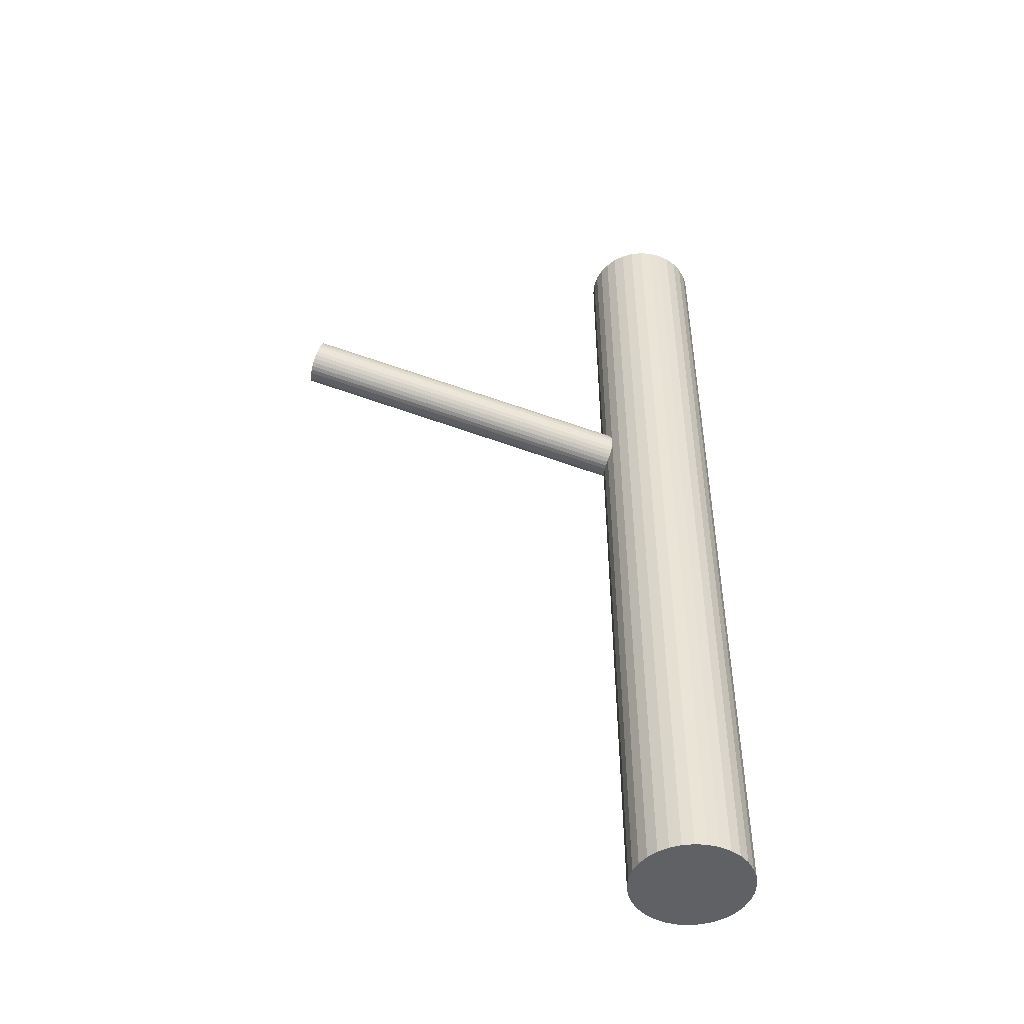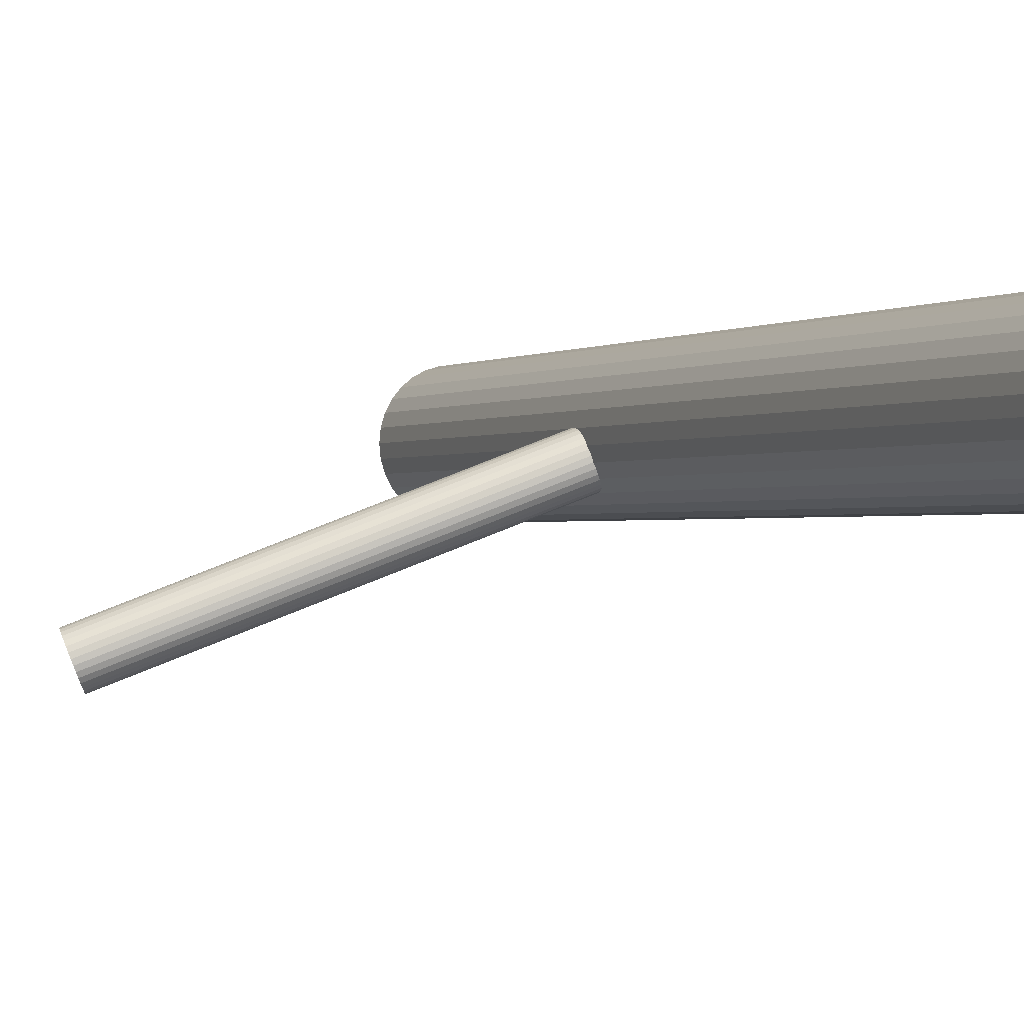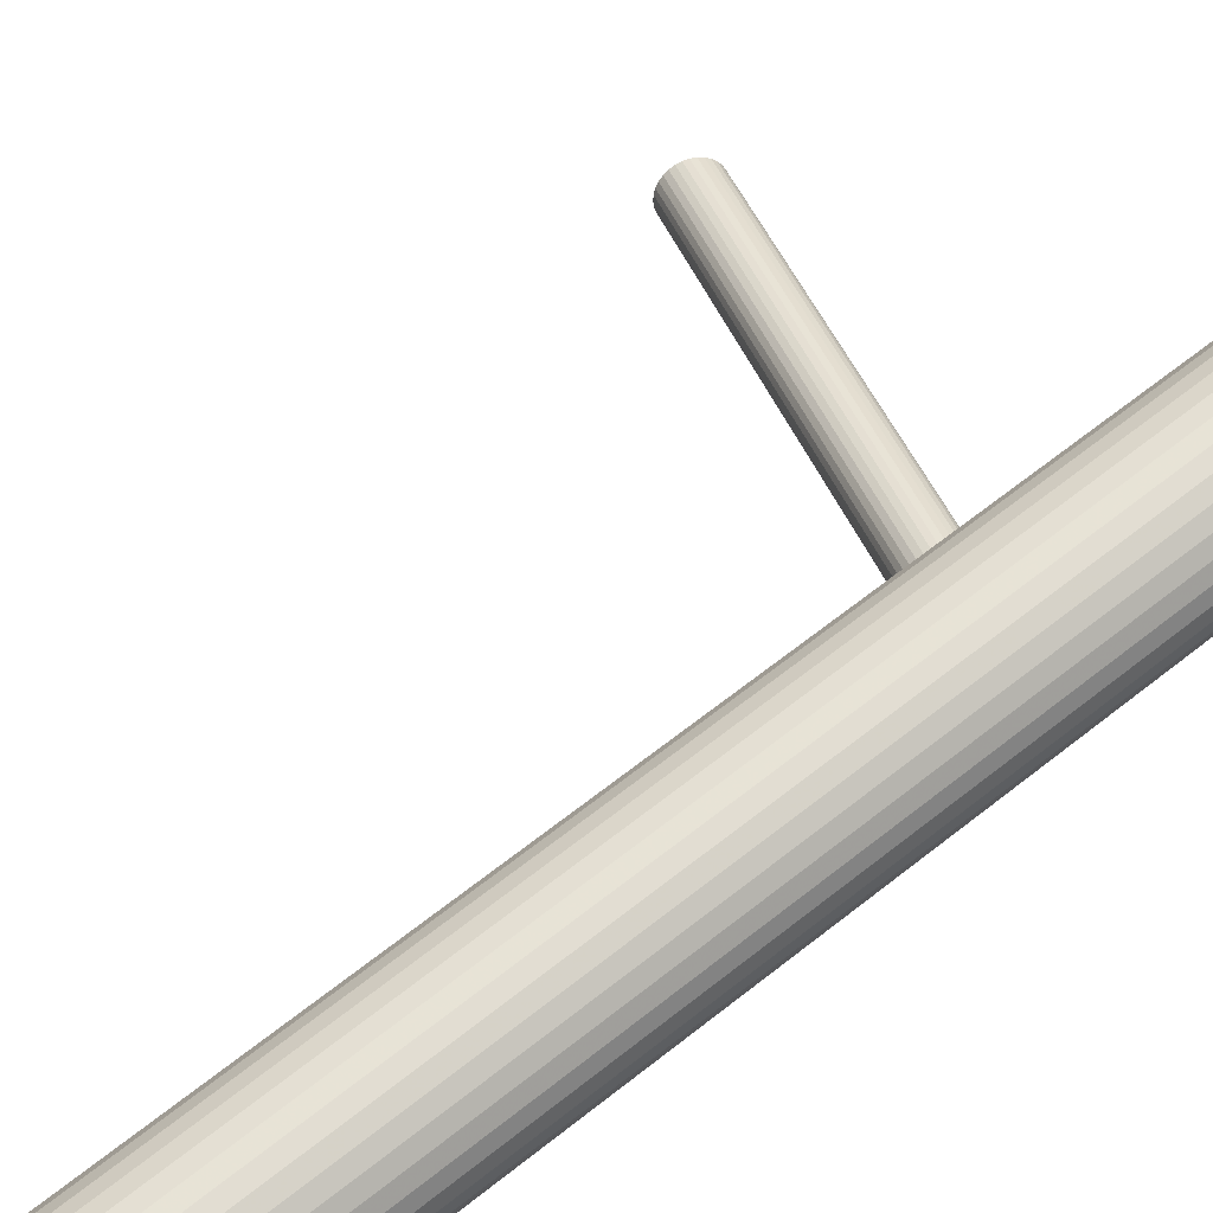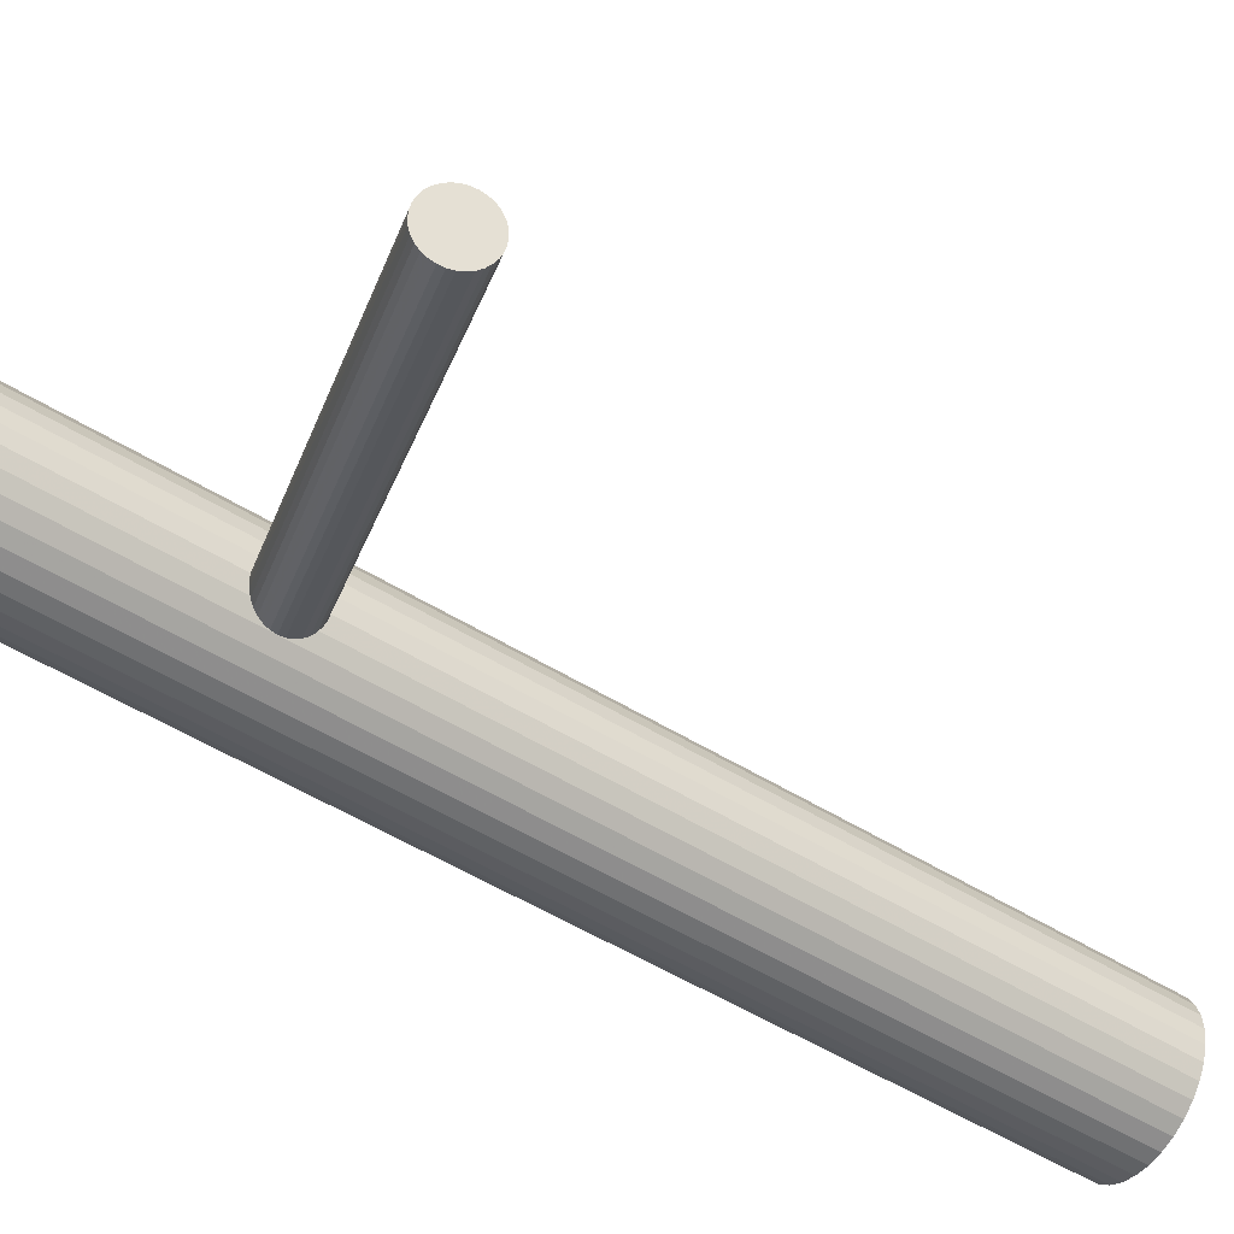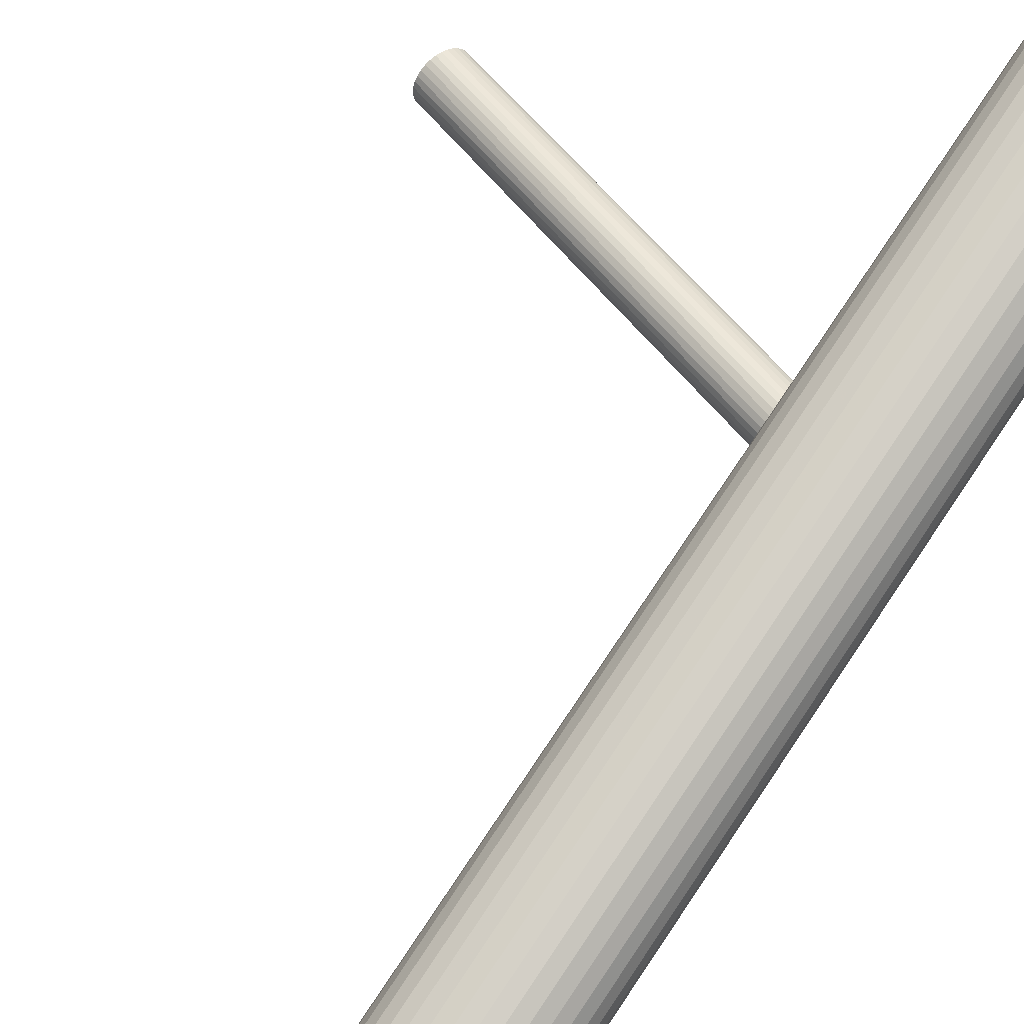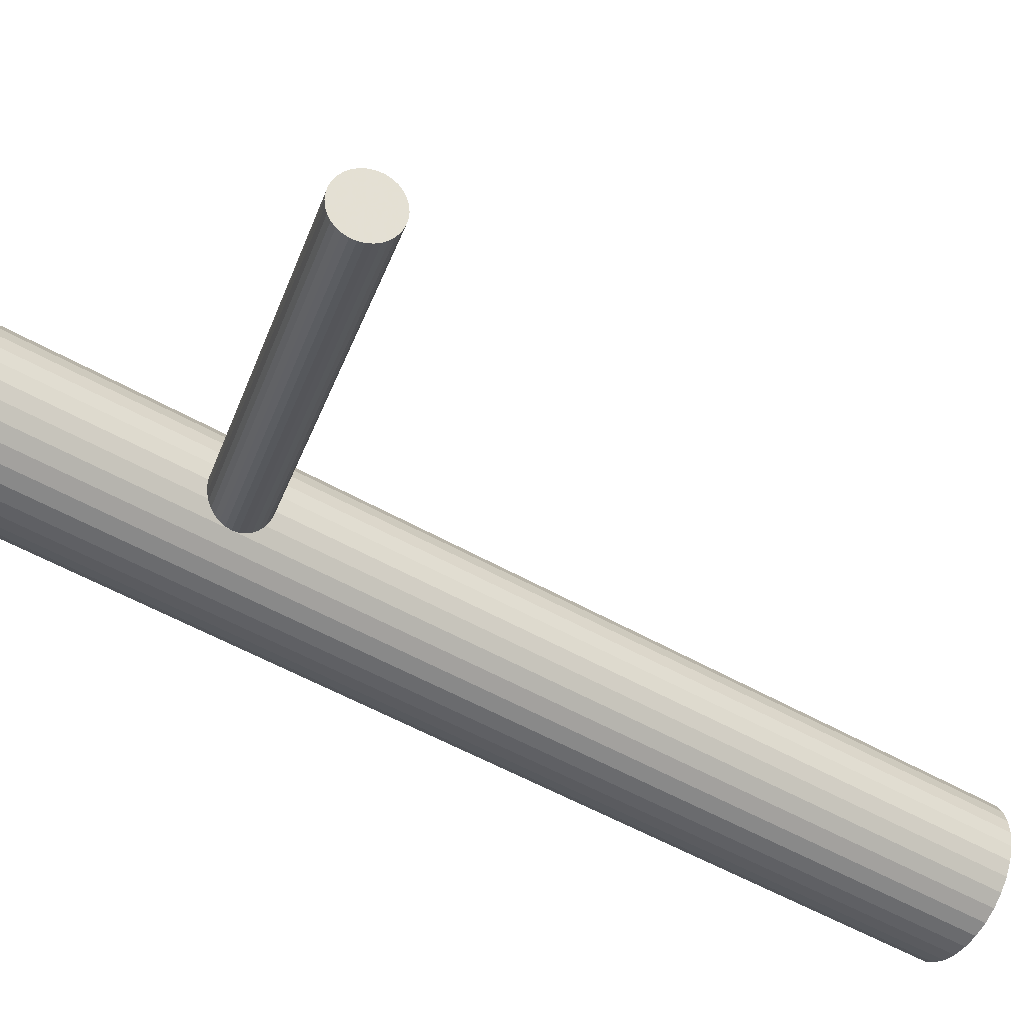
<metadata>
{"format":"obj","ext":"obj","renderer":"f3d","projection":"perspective","resolution":1024,"background":"white","views":[{"elev":-48.7,"azim":147.4,"up":"+Z"},{"elev":-0.6,"azim":156.3,"up":"+Y"},{"elev":64.5,"azim":-128.6,"up":"+Y"},{"elev":-50.3,"azim":55.5,"up":"+Y"},{"elev":79.3,"azim":-146.0,"up":"+Y"},{"elev":-48.5,"azim":56.8,"up":"+Y"}]}
</metadata>
<code>
v -0.04974 0.01752 0.1478
v -0.04974 0.01752 -0.1478
v -0.04974 0.03609 0.1478
v -0.04974 0.03609 -0.1478
v -0.04974 -0.001055 0.1478
v -0.04974 -0.001055 -0.1478
v -0.06795 0.02114 0.1478
v -0.06795 0.02114 -0.1478
v -0.06795 0.0139 0.1478
v -0.06795 0.0139 -0.1478
v -0.06006 0.002075 0.1478
v -0.06006 0.002075 -0.1478
v -0.06006 0.03296 0.1478
v -0.06006 0.03296 -0.1478
v -0.03258 0.01041 0.1478
v -0.03258 0.01041 -0.1478
v -0.03258 0.02463 0.1478
v -0.03258 0.02463 -0.1478
v -0.0366 0.03065 0.1478
v -0.0366 0.03065 -0.1478
v -0.0366 0.004385 0.1478
v -0.0366 0.004385 -0.1478
v -0.06518 0.0072 0.1478
v -0.06518 0.0072 -0.1478
v -0.06518 0.02784 0.1478
v -0.06518 0.02784 -0.1478
v -0.03116 0.01752 0.1478
v -0.03116 0.01752 -0.1478
v -0.04611 -0.000698 0.1478
v -0.04611 -0.000698 -0.1478
v -0.04611 0.03574 0.1478
v -0.04611 0.03574 -0.1478
v -0.05684 0.03468 0.1478
v -0.05684 0.03468 -0.1478
v -0.05684 0.0003589 0.1478
v -0.05684 0.0003589 -0.1478
v -0.04263 0.03468 0.1478
v -0.04263 0.03468 -0.1478
v -0.04263 0.0003589 0.1478
v -0.04263 0.0003589 -0.1478
v -0.05336 -0.000698 0.1478
v -0.05336 -0.000698 -0.1478
v -0.05336 0.03574 0.1478
v -0.05336 0.03574 -0.1478
v -0.06831 0.01752 0.1478
v -0.06831 0.01752 -0.1478
v -0.03429 0.0072 0.1478
v -0.03429 0.0072 -0.1478
v -0.03429 0.02784 0.1478
v -0.03429 0.02784 -0.1478
v -0.06287 0.03065 0.1478
v -0.06287 0.03065 -0.1478
v -0.06287 0.004385 0.1478
v -0.06287 0.004385 -0.1478
v -0.0669 0.01041 0.1478
v -0.0669 0.01041 -0.1478
v -0.0669 0.02463 0.1478
v -0.0669 0.02463 -0.1478
v -0.03942 0.002075 0.1478
v -0.03942 0.002075 -0.1478
v -0.03942 0.03296 0.1478
v -0.03942 0.03296 -0.1478
v -0.03152 0.02114 0.1478
v -0.03152 0.02114 -0.1478
v -0.03152 0.0139 0.1478
v -0.03152 0.0139 -0.1478
v -0.04974 0.01752 0.03539
v 0.06503 -0.02943 0.07103
v -0.05157 0.01827 0.04228
v 0.0632 -0.02868 0.07793
v -0.0479 0.01677 0.02849
v 0.06687 -0.03018 0.06413
v -0.04702 0.02416 0.03539
v 0.06775 -0.02279 0.07103
v -0.04911 0.02275 0.04026
v 0.06566 -0.02421 0.07591
v -0.04652 0.02168 0.03051
v 0.06825 -0.02527 0.06615
v -0.04671 0.02389 0.03404
v 0.06805 -0.02307 0.06968
v -0.04743 0.02418 0.03673
v 0.06734 -0.02277 0.07237
v -0.05207 0.01696 0.04215
v 0.0627 -0.02999 0.07779
v -0.04847 0.01549 0.02862
v 0.0663 -0.03146 0.06426
v -0.0467 0.02058 0.02965
v 0.06807 -0.02637 0.06529
v -0.04975 0.02183 0.04112
v 0.06502 -0.02512 0.07676
v -0.04908 0.01428 0.02902
v 0.06569 -0.03267 0.06466
v -0.05247 0.01567 0.04176
v 0.0623 -0.03128 0.0774
v -0.05154 0.0111 0.03275
v 0.06322 -0.03586 0.06839
v -0.05295 0.01167 0.03803
v 0.06182 -0.03528 0.07367
v -0.05301 0.01241 0.03922
v 0.06175 -0.03454 0.07486
v -0.05098 0.01158 0.03156
v 0.06379 -0.03537 0.0672
v -0.0485 0.02346 0.03922
v 0.06627 -0.02349 0.07486
v -0.04646 0.02262 0.03156
v 0.06831 -0.02433 0.0672
v -0.04652 0.02337 0.03275
v 0.06824 -0.02358 0.06839
v -0.04793 0.02394 0.03803
v 0.06684 -0.02301 0.07367
v -0.047 0.01937 0.02902
v 0.06777 -0.02758 0.06466
v -0.05039 0.02075 0.04176
v 0.06438 -0.0262 0.0774
v -0.04972 0.01321 0.02965
v 0.06505 -0.03375 0.06529
v -0.05277 0.01445 0.04112
v 0.062 -0.0325 0.07676
v -0.05101 0.01955 0.04215
v 0.06376 -0.0274 0.07779
v -0.04741 0.01808 0.02862
v 0.06736 -0.02887 0.06426
v -0.05204 0.01086 0.03404
v 0.06272 -0.03609 0.06968
v -0.05276 0.01115 0.03673
v 0.06201 -0.0358 0.07237
v -0.05295 0.01335 0.04026
v 0.06181 -0.0336 0.07591
v -0.05036 0.01229 0.03051
v 0.06441 -0.03466 0.06615
v -0.05245 0.01088 0.03539
v 0.06231 -0.03607 0.07103
f 28 2 64
f 28 64 27
f 27 64 63
f 27 63 1
f 64 2 18
f 64 18 63
f 63 18 17
f 63 17 1
f 18 2 50
f 18 50 17
f 17 50 49
f 17 49 1
f 50 2 20
f 50 20 49
f 49 20 19
f 49 19 1
f 20 2 62
f 20 62 19
f 19 62 61
f 19 61 1
f 62 2 38
f 62 38 61
f 61 38 37
f 61 37 1
f 38 2 32
f 38 32 37
f 37 32 31
f 37 31 1
f 32 2 4
f 32 4 31
f 31 4 3
f 31 3 1
f 4 2 44
f 4 44 3
f 3 44 43
f 3 43 1
f 44 2 34
f 44 34 43
f 43 34 33
f 43 33 1
f 34 2 14
f 34 14 33
f 33 14 13
f 33 13 1
f 14 2 52
f 14 52 13
f 13 52 51
f 13 51 1
f 52 2 26
f 52 26 51
f 51 26 25
f 51 25 1
f 26 2 58
f 26 58 25
f 25 58 57
f 25 57 1
f 58 2 8
f 58 8 57
f 57 8 7
f 57 7 1
f 8 2 46
f 8 46 7
f 7 46 45
f 7 45 1
f 46 2 10
f 46 10 45
f 45 10 9
f 45 9 1
f 10 2 56
f 10 56 9
f 9 56 55
f 9 55 1
f 56 2 24
f 56 24 55
f 55 24 23
f 55 23 1
f 24 2 54
f 24 54 23
f 23 54 53
f 23 53 1
f 54 2 12
f 54 12 53
f 53 12 11
f 53 11 1
f 12 2 36
f 12 36 11
f 11 36 35
f 11 35 1
f 36 2 42
f 36 42 35
f 35 42 41
f 35 41 1
f 42 2 6
f 42 6 41
f 41 6 5
f 41 5 1
f 6 2 30
f 6 30 5
f 5 30 29
f 5 29 1
f 30 2 40
f 30 40 29
f 29 40 39
f 29 39 1
f 40 2 60
f 40 60 39
f 39 60 59
f 39 59 1
f 60 2 22
f 60 22 59
f 59 22 21
f 59 21 1
f 22 2 48
f 22 48 21
f 21 48 47
f 21 47 1
f 48 2 16
f 48 16 47
f 47 16 15
f 47 15 1
f 16 2 66
f 16 66 15
f 15 66 65
f 15 65 1
f 66 2 28
f 66 28 65
f 65 28 27
f 65 27 1
f 73 67 81
f 73 81 74
f 74 81 82
f 74 82 68
f 81 67 109
f 81 109 82
f 82 109 110
f 82 110 68
f 109 67 103
f 109 103 110
f 110 103 104
f 110 104 68
f 103 67 75
f 103 75 104
f 104 75 76
f 104 76 68
f 75 67 89
f 75 89 76
f 76 89 90
f 76 90 68
f 89 67 113
f 89 113 90
f 90 113 114
f 90 114 68
f 113 67 119
f 113 119 114
f 114 119 120
f 114 120 68
f 119 67 69
f 119 69 120
f 120 69 70
f 120 70 68
f 69 67 83
f 69 83 70
f 70 83 84
f 70 84 68
f 83 67 93
f 83 93 84
f 84 93 94
f 84 94 68
f 93 67 117
f 93 117 94
f 94 117 118
f 94 118 68
f 117 67 127
f 117 127 118
f 118 127 128
f 118 128 68
f 127 67 99
f 127 99 128
f 128 99 100
f 128 100 68
f 99 67 97
f 99 97 100
f 100 97 98
f 100 98 68
f 97 67 125
f 97 125 98
f 98 125 126
f 98 126 68
f 125 67 131
f 125 131 126
f 126 131 132
f 126 132 68
f 131 67 123
f 131 123 132
f 132 123 124
f 132 124 68
f 123 67 95
f 123 95 124
f 124 95 96
f 124 96 68
f 95 67 101
f 95 101 96
f 96 101 102
f 96 102 68
f 101 67 129
f 101 129 102
f 102 129 130
f 102 130 68
f 129 67 115
f 129 115 130
f 130 115 116
f 130 116 68
f 115 67 91
f 115 91 116
f 116 91 92
f 116 92 68
f 91 67 85
f 91 85 92
f 92 85 86
f 92 86 68
f 85 67 71
f 85 71 86
f 86 71 72
f 86 72 68
f 71 67 121
f 71 121 72
f 72 121 122
f 72 122 68
f 121 67 111
f 121 111 122
f 122 111 112
f 122 112 68
f 111 67 87
f 111 87 112
f 112 87 88
f 112 88 68
f 87 67 77
f 87 77 88
f 88 77 78
f 88 78 68
f 77 67 105
f 77 105 78
f 78 105 106
f 78 106 68
f 105 67 107
f 105 107 106
f 106 107 108
f 106 108 68
f 107 67 79
f 107 79 108
f 108 79 80
f 108 80 68
f 79 67 73
f 79 73 80
f 80 73 74
f 80 74 68

</code>
